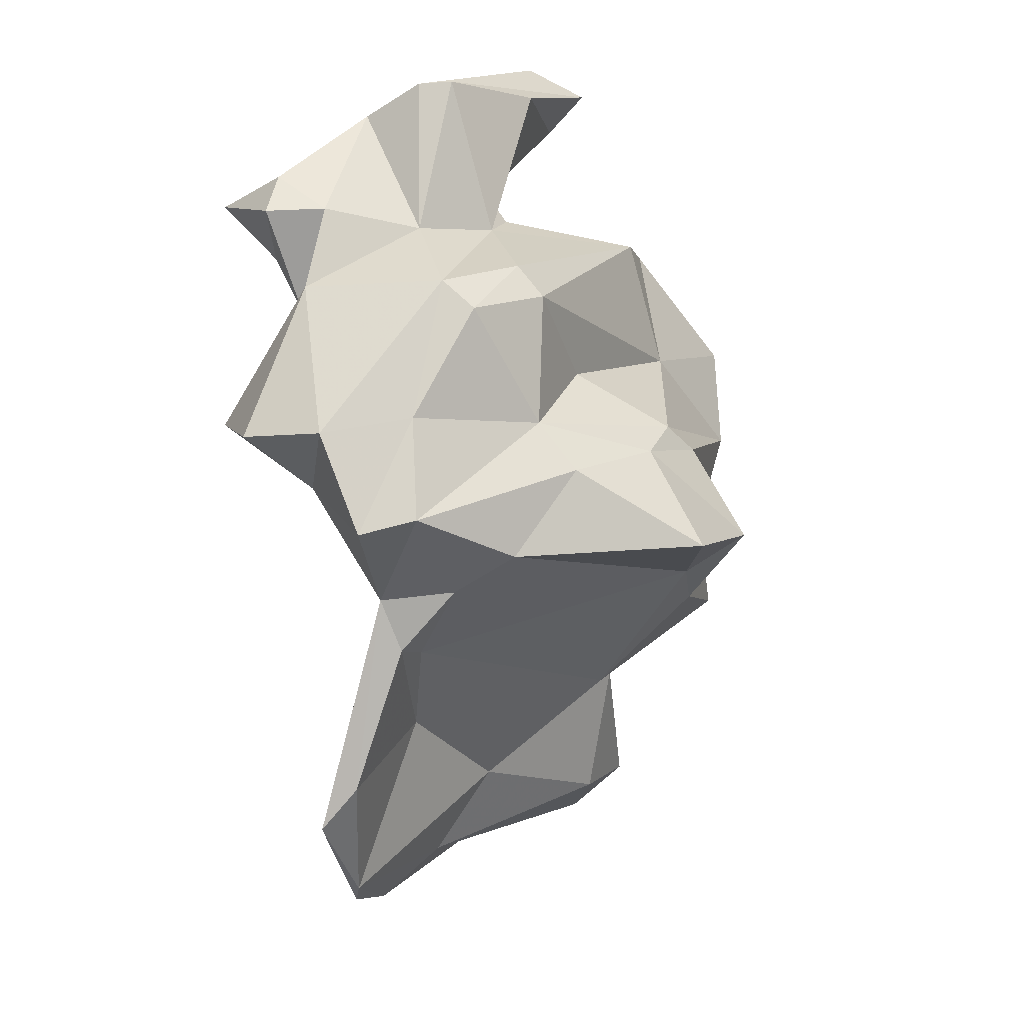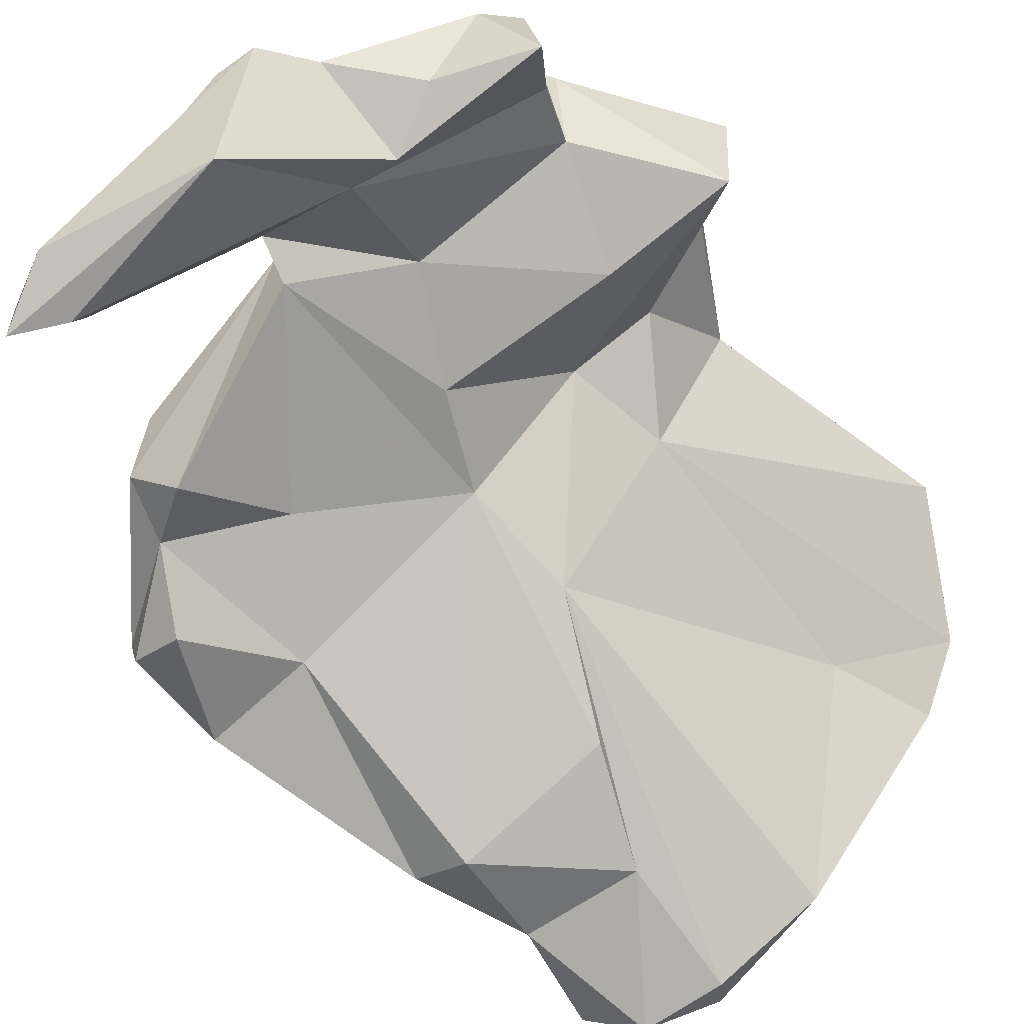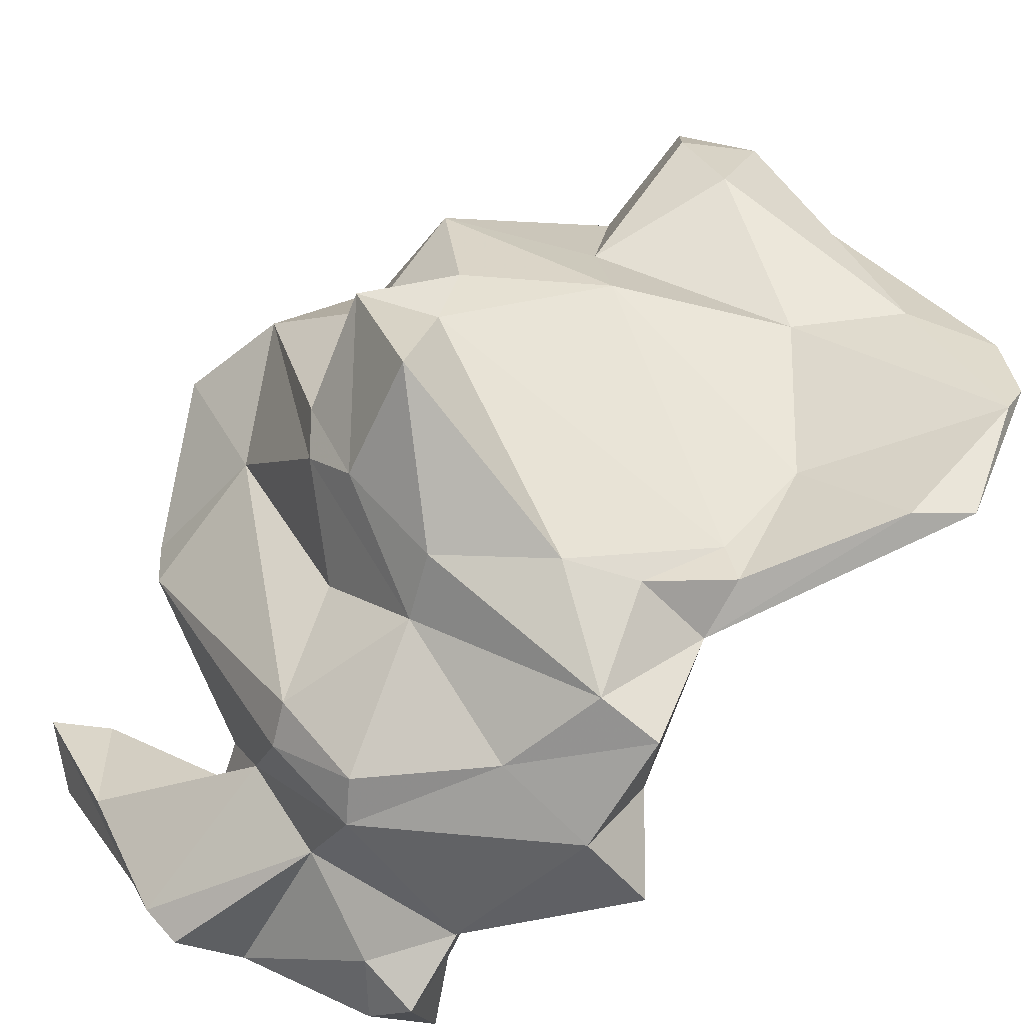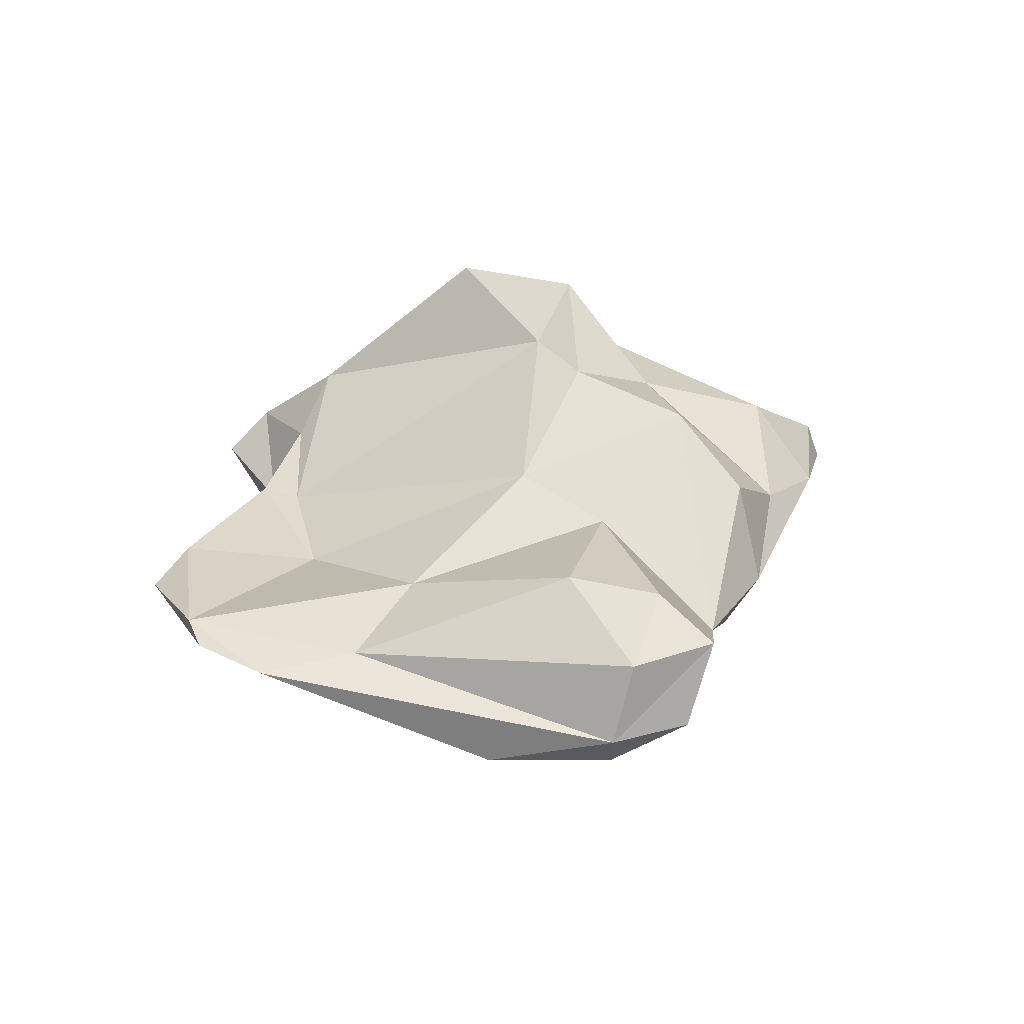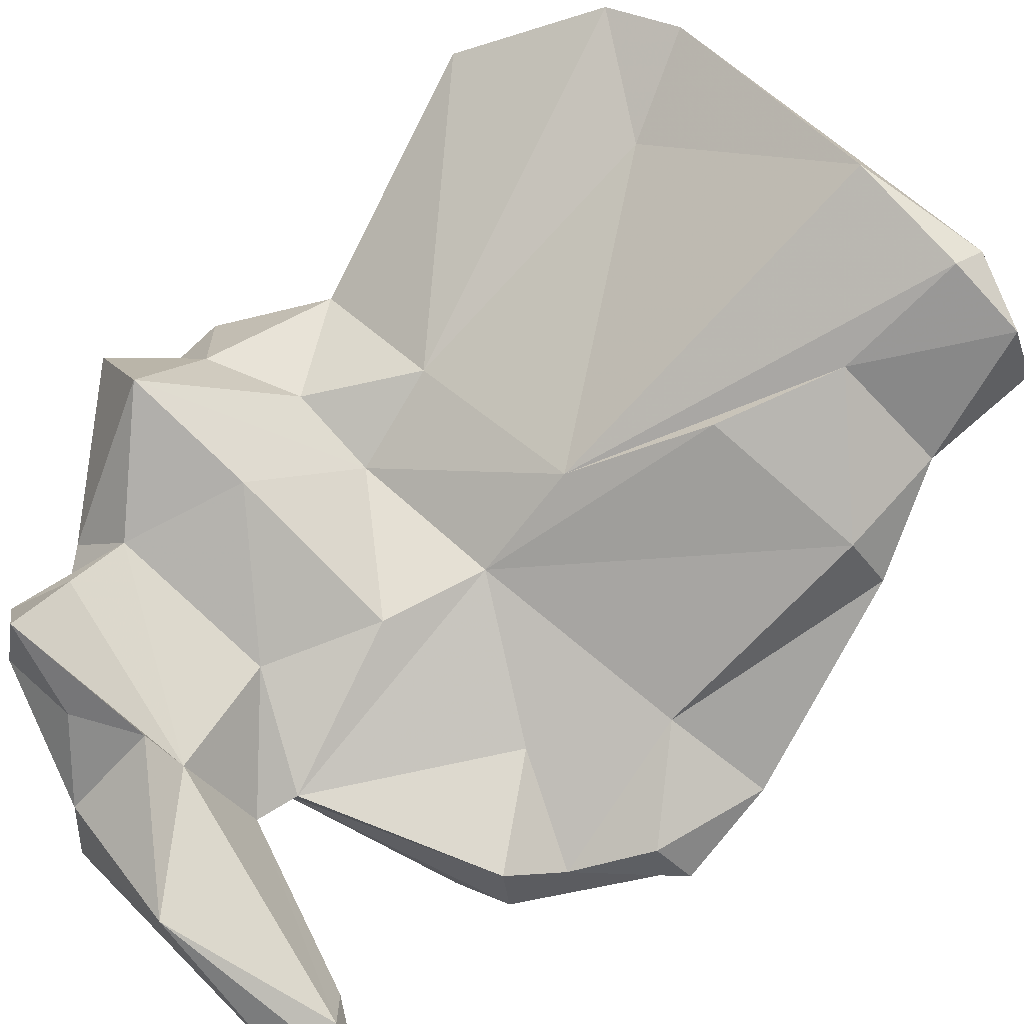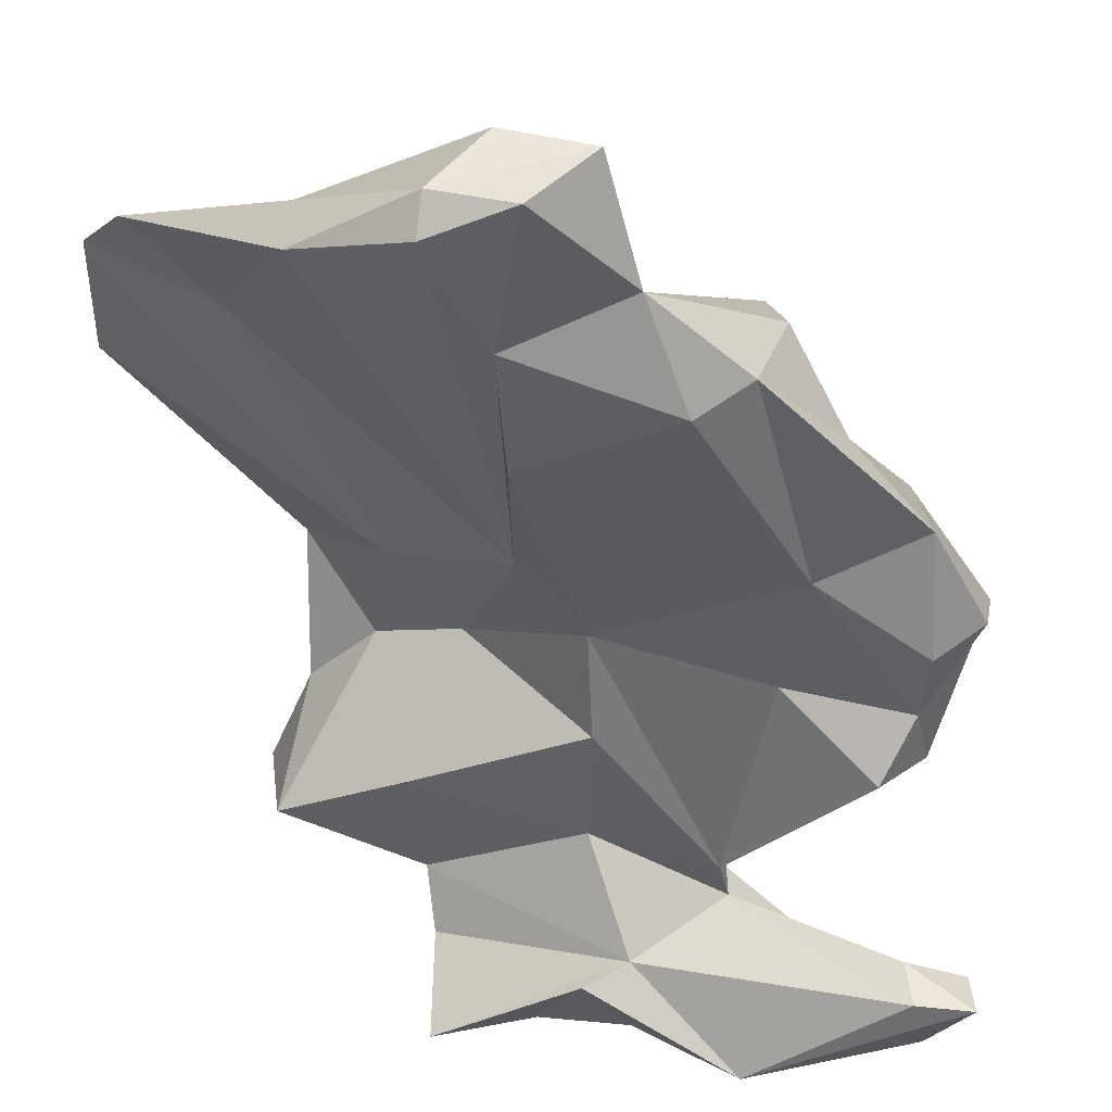
<metadata>
{"format":"obj","ext":"obj","renderer":"f3d","projection":"perspective","resolution":1024,"background":"white","views":[{"elev":27.4,"azim":147.7,"up":"+Z"},{"elev":-78.5,"azim":31.2,"up":"+Y"},{"elev":63.7,"azim":43.9,"up":"+Y"},{"elev":-69.0,"azim":-154.8,"up":"+Z"},{"elev":-74.5,"azim":130.2,"up":"+Y"},{"elev":-43.8,"azim":-160.8,"up":"+Y"}]}
</metadata>
<code>
v 141.9 294.4 106.2
v 141.3 293.9 109.3
v 141.2 294.9 109.6
v 142.8 293.1 109.3
v 144 293.8 113.7
v 145.2 294.2 106.8
v 144.5 294.4 99.87
v 143.2 295.5 103.5
v 145.1 294.7 114.7
v 143.9 297.2 100.8
v 142.5 297.2 107.3
v 144.3 289.1 118.7
v 145.6 300.1 106
v 143.8 293.6 111.8
v 146.1 293.4 99.8
v 144.7 299.8 102.3
v 148.3 301.6 111
v 150.3 294.6 116.6
v 147.1 294.4 110.5
v 145.2 292.4 112.9
v 146.3 294.7 96.75
v 152.7 299 116.9
v 150.6 299.4 112.7
v 145.9 289.3 118.1
v 145.1 296.7 110.9
v 146.1 289.5 120.1
v 147.8 294 92.85
v 149.9 294.2 96.95
v 144.5 290.5 119.1
v 147.4 301.8 110
v 146.1 295.8 93.35
v 146.6 304 107.4
v 147 297.5 94.38
v 146 290.6 118
v 149.9 294.7 92.24
v 150.9 294.2 100.6
v 147.3 301.9 104.3
v 148.2 298.5 99.58
v 150.3 293.8 92.97
v 151.8 293.4 121.5
v 148.4 296.5 92.53
v 150.5 293.5 117.3
v 148.1 292.7 120.2
v 151.1 289.2 119.7
v 151.5 295.6 108.2
v 149.3 298.9 95.17
v 150.3 293.4 116
v 153.2 303.4 111.4
v 152.3 299.9 116
v 152.3 295.2 104.7
v 153.6 294.4 114.5
v 153.6 301.8 112.6
v 148.3 303 106
v 151.7 295.8 116.9
v 149.9 302.8 111
v 158.1 301.6 105.3
v 149.8 305.7 108.7
v 152.4 294.8 111.2
v 154.3 292.1 120.4
v 153 293.3 121.6
v 153.7 295.2 93.28
v 157.4 299.4 97.7
v 156.3 299.3 95.24
v 155.2 300.5 116.5
v 157.8 295 111.5
v 154.8 291.4 117.3
v 155.8 299.4 117.2
v 156.5 298.4 106.3
v 158.6 295.1 115.2
v 153.4 291.9 117.2
v 156 304.1 109.4
v 150.1 300.5 100.9
v 155.4 298 109.4
v 154.6 296 117.6
v 158.9 293.9 116.7
v 159.1 303.3 111.2
v 161.8 295.4 112
v 158.1 298.9 109.6
v 154.3 299.7 98.01
v 159.2 296.6 116.7
v 157.6 295.1 118.6
v 158.4 293.3 119.3
v 156.5 291.7 118.5
v 158.1 301.4 113.7
v 162.4 302.4 100.2
v 157.7 300.5 101.8
v 157.6 302.9 108
v 159.3 294.2 118.6
v 159.4 291.2 117.8
v 160.9 300.5 113.5
v 159.2 302.2 105.9
v 159.4 301.3 107.5
v 159 300.2 94.72
v 160.9 302.7 110.9
v 160.7 301.3 96
v 160.9 301.9 96.93
v 161.3 302.7 101.5
v 160.6 299.2 111
v 162.6 298.5 113
g foo
f 44 59 60
f 44 60 26
f 40 43 29
f 26 60 29
f 60 40 29
f 12 44 26
f 12 26 29
f 81 82 88
f 89 88 82
f 81 74 59
f 82 81 59
f 83 89 82
f 59 74 60
f 83 82 59
f 66 89 83
f 60 74 40
f 40 74 54
f 66 83 59
f 44 66 59
f 66 44 70
f 40 54 43
f 54 42 43
f 24 42 70
f 24 70 44
f 34 43 42
f 24 34 42
f 34 29 43
f 24 44 12
f 12 29 34
f 24 12 34
f 80 81 69
f 74 80 67
f 81 80 74
f 81 88 69
f 69 88 75
f 88 89 75
f 67 64 22
f 74 67 54
f 64 49 22
f 54 67 22
f 69 75 70
f 51 69 70
f 70 75 89
f 66 70 89
f 18 54 9
f 54 22 9
f 54 18 42
f 70 42 51
f 42 18 47
f 42 47 51
f 22 49 9
f 20 47 18
f 5 18 9
f 20 18 5
f 84 67 90
f 80 90 67
f 99 90 80
f 77 99 80
f 84 64 67
f 69 77 80
f 84 52 64
f 77 69 65
f 49 52 23
f 52 49 64
f 65 69 51
f 65 51 58
f 47 58 51
f 49 23 25
f 19 47 20
f 49 25 9
f 9 25 5
f 25 3 5
f 19 20 14
f 14 5 3
f 5 14 20
f 14 3 2
f 4 14 2
f 84 94 76
f 90 94 84
f 94 90 98
f 98 90 99
f 77 98 99
f 84 76 52
f 77 78 98
f 52 76 48
f 52 48 55
f 77 73 78
f 65 73 77
f 52 55 17
f 23 52 17
f 30 17 55
f 65 58 73
f 45 73 58
f 58 47 45
f 45 47 19
f 25 23 17
f 11 25 17
f 11 17 30
f 19 6 45
f 3 25 11
f 6 19 14
f 4 6 14
f 1 3 11
f 4 1 6
f 1 2 3
f 1 4 2
f 92 76 94
f 94 98 92
f 87 76 92
f 71 76 87
f 92 98 78
f 71 48 76
f 68 92 78
f 57 48 71
f 78 73 68
f 55 48 57
f 55 57 32
f 30 55 32
f 68 73 50
f 50 73 45
f 32 13 30
f 13 11 30
f 8 11 13
f 45 6 15
f 1 11 8
f 6 1 7
f 15 6 7
f 1 8 7
f 91 87 92
f 92 97 91
f 85 97 92
f 68 85 92
f 53 57 71
f 32 57 53
f 13 32 37
f 37 32 53
f 36 50 45
f 16 13 37
f 13 16 8
f 15 36 45
f 10 8 16
f 8 10 7
f 56 87 91
f 71 87 56
f 62 95 68
f 95 85 68
f 53 71 56
f 62 68 50
f 72 37 53
f 56 72 53
f 16 37 72
f 38 16 72
f 36 28 50
f 21 16 38
f 15 28 36
f 10 16 21
f 21 28 15
f 21 7 10
f 15 7 21
f 96 97 85
f 96 85 95
f 86 91 97
f 86 97 96
f 56 91 86
f 62 93 95
f 72 56 86
f 79 72 86
f 62 61 93
f 61 62 50
f 79 38 72
f 79 46 38
f 61 50 39
f 46 33 38
f 39 50 28
f 33 21 38
f 31 21 33
f 21 27 28
f 27 39 28
f 27 21 31
f 96 95 93
f 79 86 96
f 63 96 93
f 63 79 96
f 46 79 63
f 35 93 61
f 35 63 93
f 39 35 61
f 41 46 63
f 35 41 63
f 33 46 41
f 31 33 41
f 35 31 41
f 27 31 35
f 39 27 35
g

</code>
